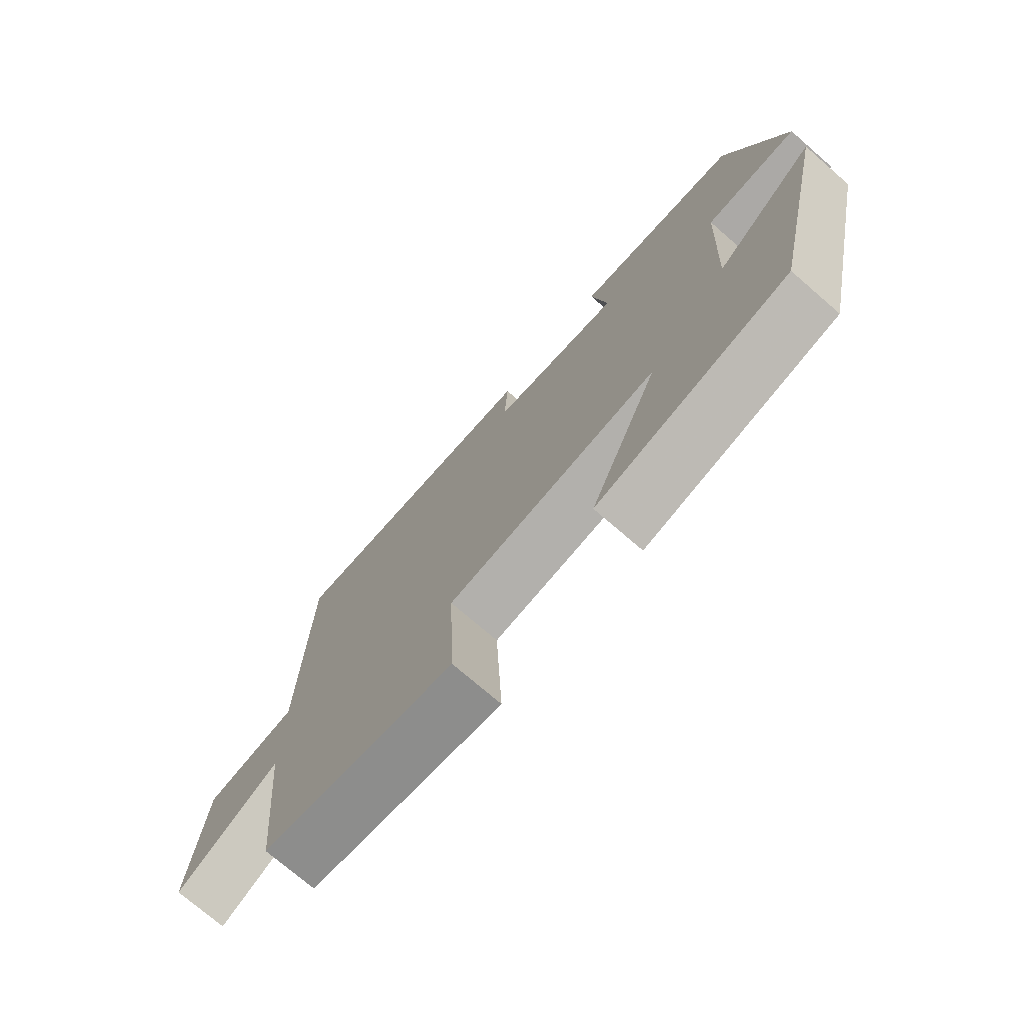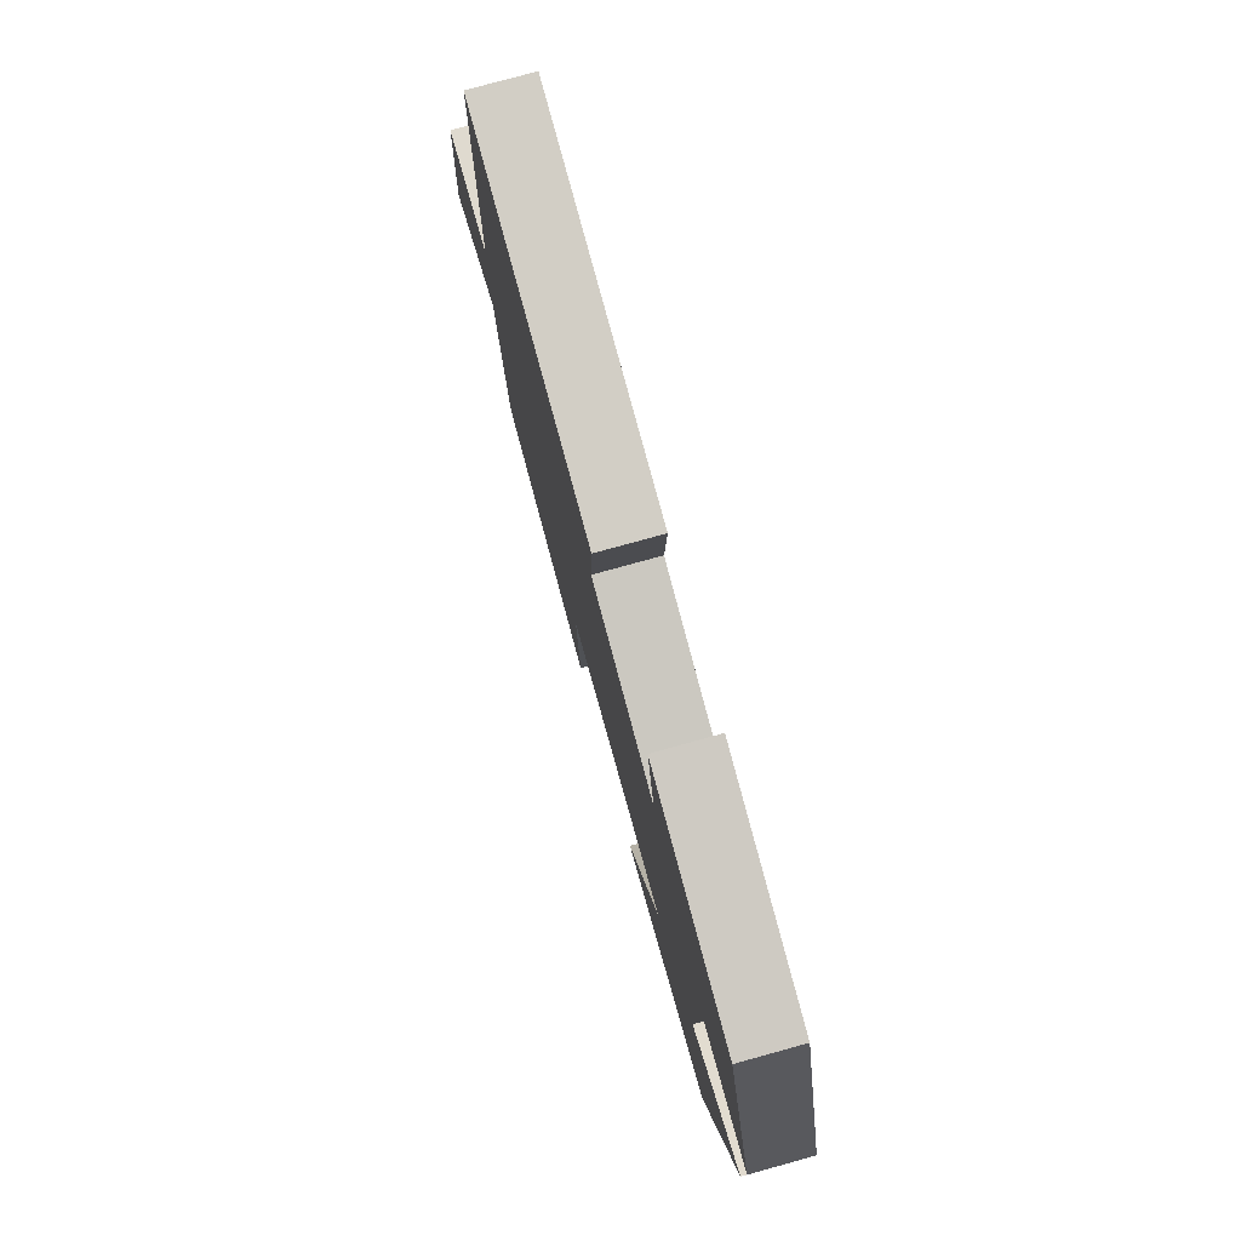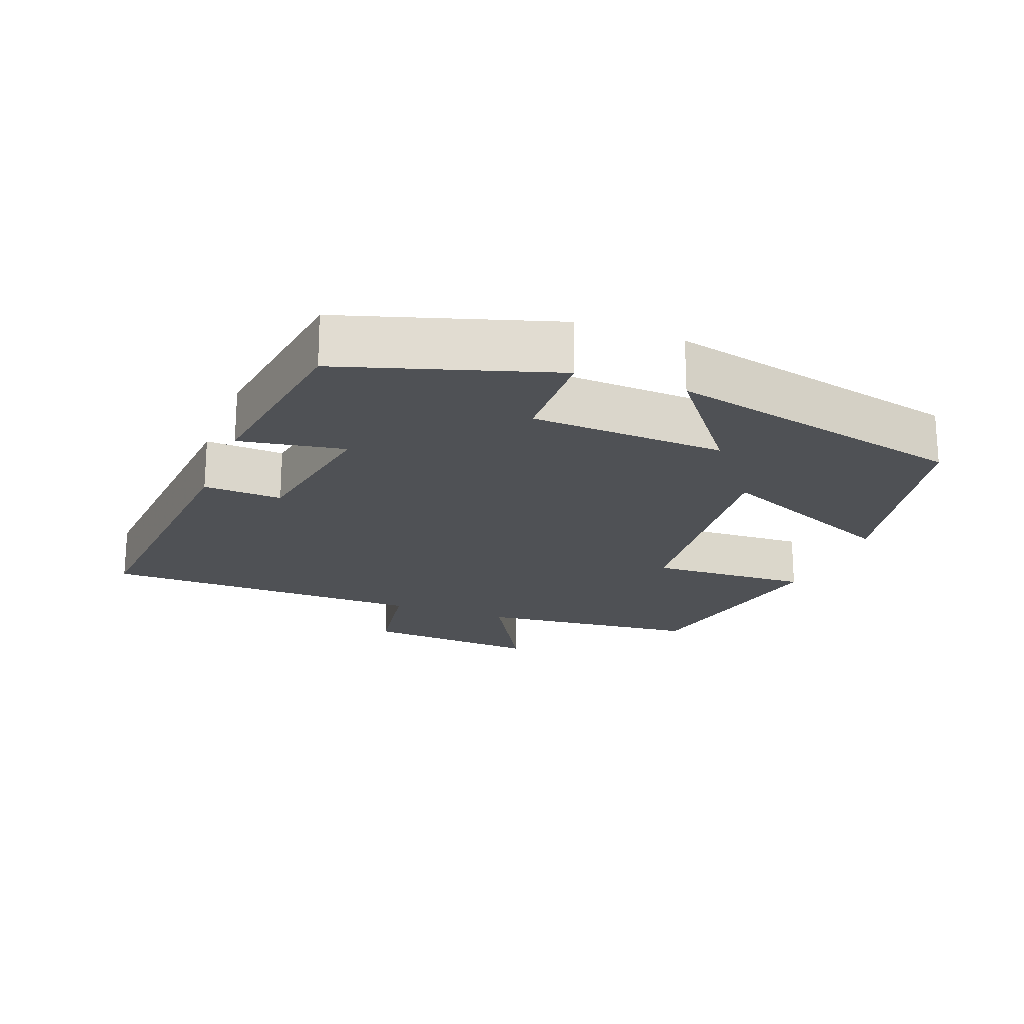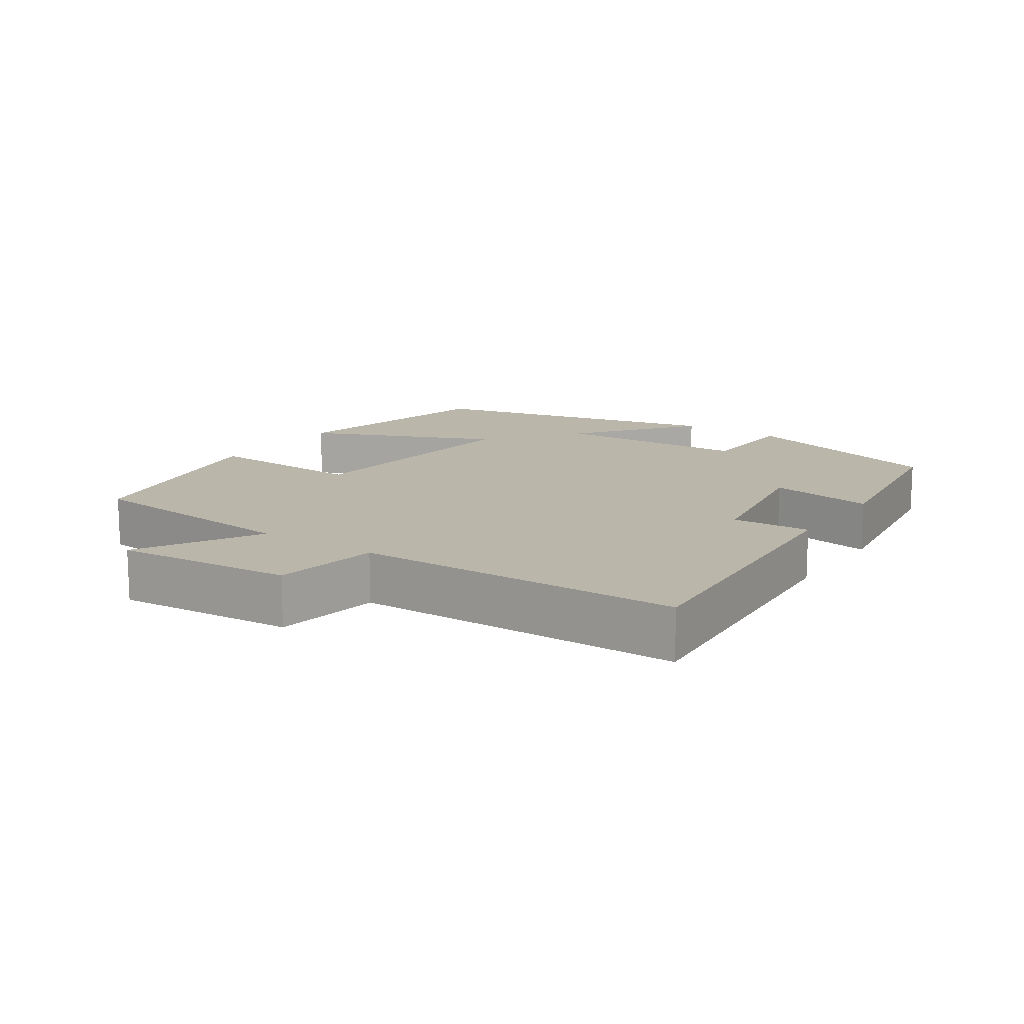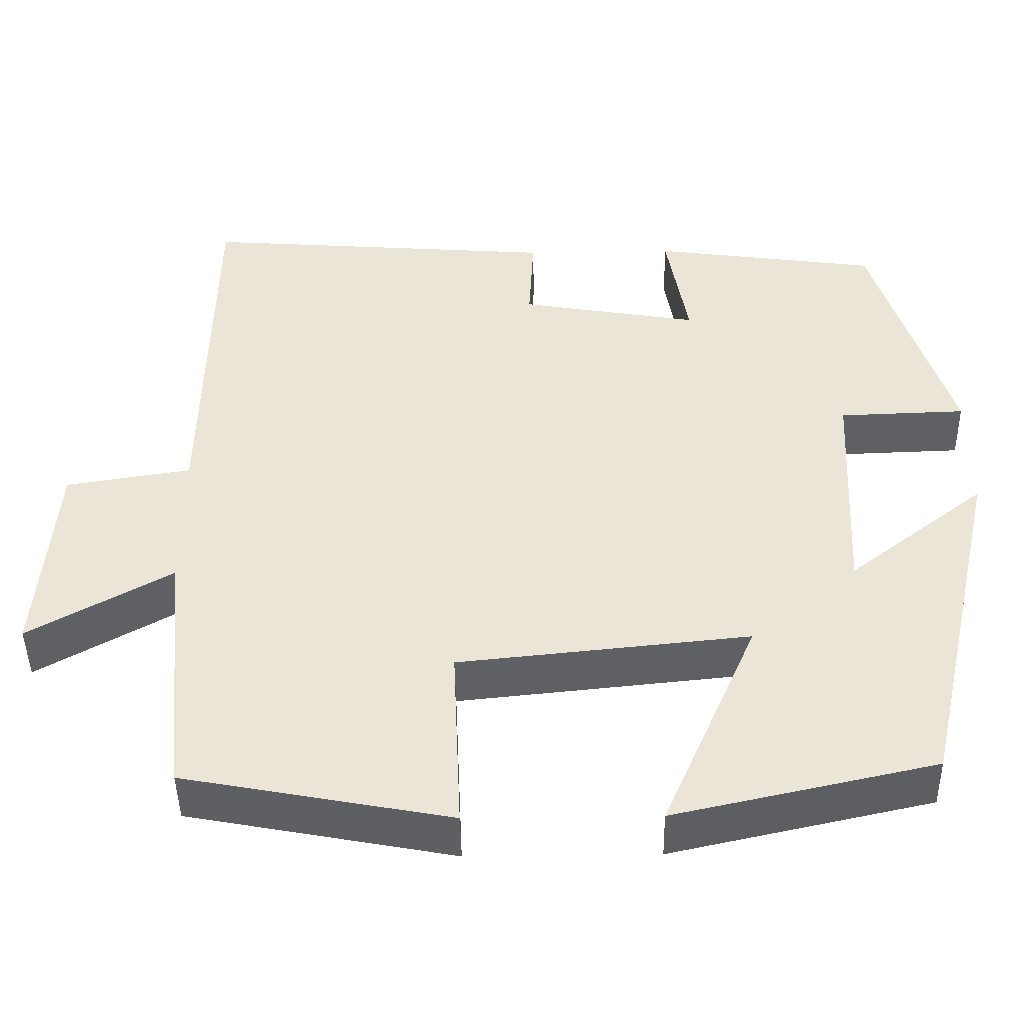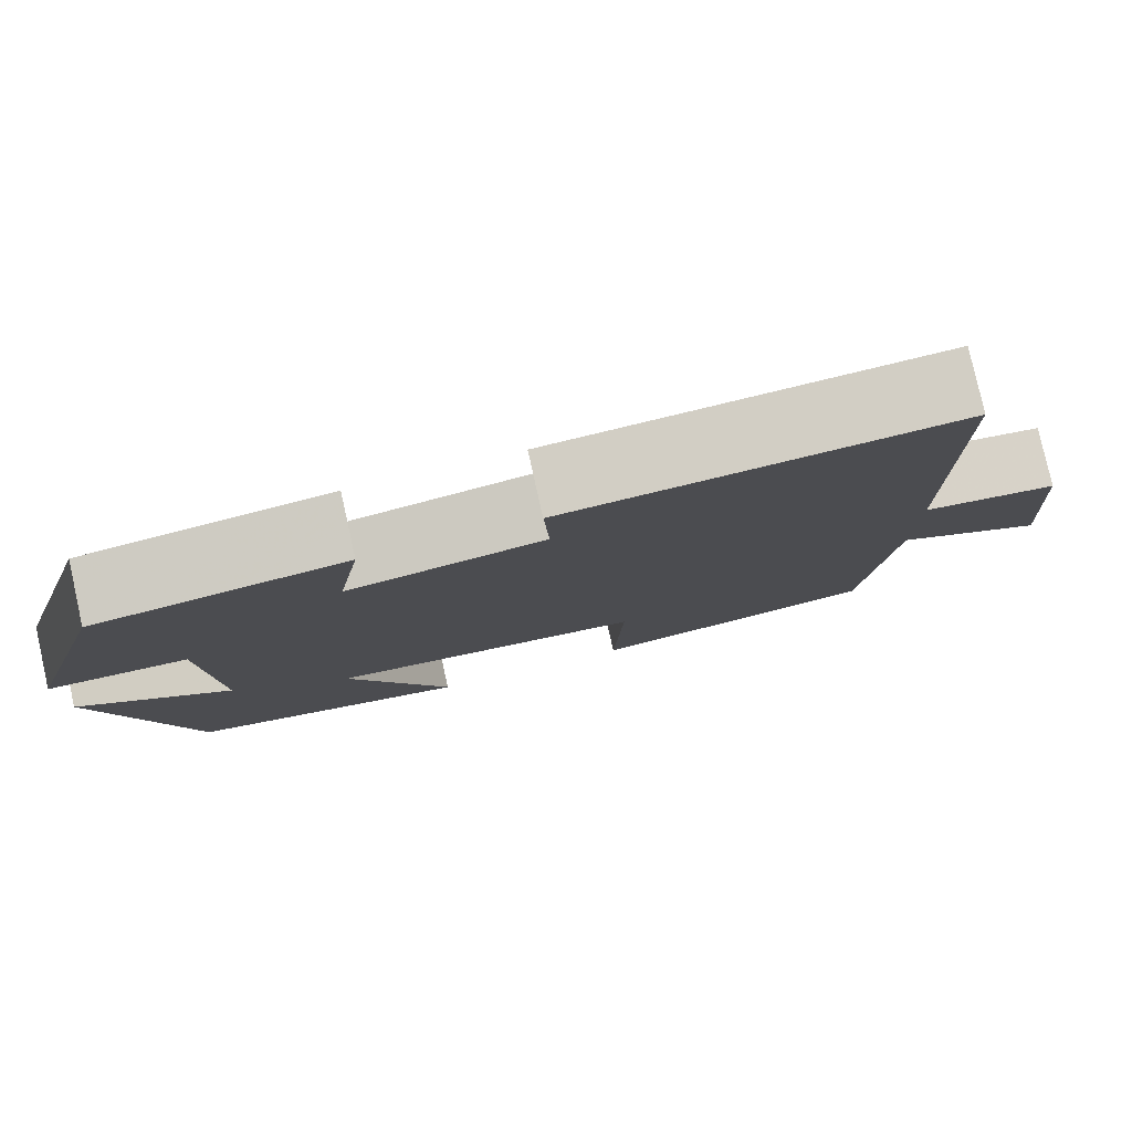
<metadata>
{"format":"obj","ext":"obj","renderer":"f3d","projection":"perspective","resolution":1024,"background":"white","views":[{"elev":-74.0,"azim":49.1,"up":"+Z"},{"elev":78.4,"azim":74.6,"up":"+Z"},{"elev":-20.1,"azim":69.1,"up":"+Y"},{"elev":13.9,"azim":-55.9,"up":"+Y"},{"elev":-45.2,"azim":1.0,"up":"+Z"},{"elev":79.7,"azim":167.4,"up":"+Z"}]}
</metadata>
<code>
v -0.493 0.07 0.534
v -0.056 0.07 0.5
v -0.062 0.07 0.387
v 0.156 0.07 0.349
v 0.13 0.07 0.5
v 0.406 0.07 0.461
v 0.5 0.07 0.158
v 0.346 0.07 0.153
v 0.332 0.07 -0.127
v 0.5 0.07 0.004
v 0.401 0.07 -0.43
v 0.084 0.07 -0.5
v 0.2 0.07 -0.233
v -0.154 0.07 -0.269
v -0.144 0.07 -0.5
v -0.468 0.07 -0.438
v -0.5 0.07 -0.117
v -0.673 0.07 -0.215
v -0.653 0.07 0.041
v -0.5 0.07 0.065
v -0.493 0 0.534
v -0.056 0 0.5
v -0.062 0 0.387
v 0.156 0 0.349
v 0.13 0 0.5
v 0.406 0 0.461
v 0.5 0 0.158
v 0.346 0 0.153
v 0.332 0 -0.127
v 0.5 0 0.004
v 0.401 0 -0.43
v 0.084 0 -0.5
v 0.2 0 -0.233
v -0.154 0 -0.269
v -0.144 0 -0.5
v -0.468 0 -0.438
v -0.5 0 -0.117
v -0.673 0 -0.215
v -0.653 0 0.041
v -0.5 0 0.065
f 17 18 19 20
f 17 20 1
f 16 17 1
f 15 16 1
f 14 15 1
f 13 14 1
f 11 12 13
f 10 11 13
f 9 10 13
f 8 9 13 1
f 6 7 8
f 5 6 8
f 4 5 8
f 3 4 8
f 3 8 1
f 1 2 3
f 40 39 38 37
f 21 40 37
f 21 37 36
f 21 36 35
f 21 35 34
f 21 34 33
f 33 32 31
f 33 31 30
f 33 30 29
f 21 33 29 28
f 28 27 26
f 28 26 25
f 28 25 24
f 28 24 23
f 21 28 23
f 23 22 21
f 1 21 22 2
f 2 22 23 3
f 3 23 24 4
f 4 24 25 5
f 5 25 26 6
f 6 26 27 7
f 7 27 28 8
f 8 28 29 9
f 9 29 30 10
f 10 30 31 11
f 11 31 32 12
f 12 32 33 13
f 13 33 34 14
f 14 34 35 15
f 15 35 36 16
f 16 36 37 17
f 17 37 38 18
f 18 38 39 19
f 19 39 40 20
f 20 40 21 1

</code>
